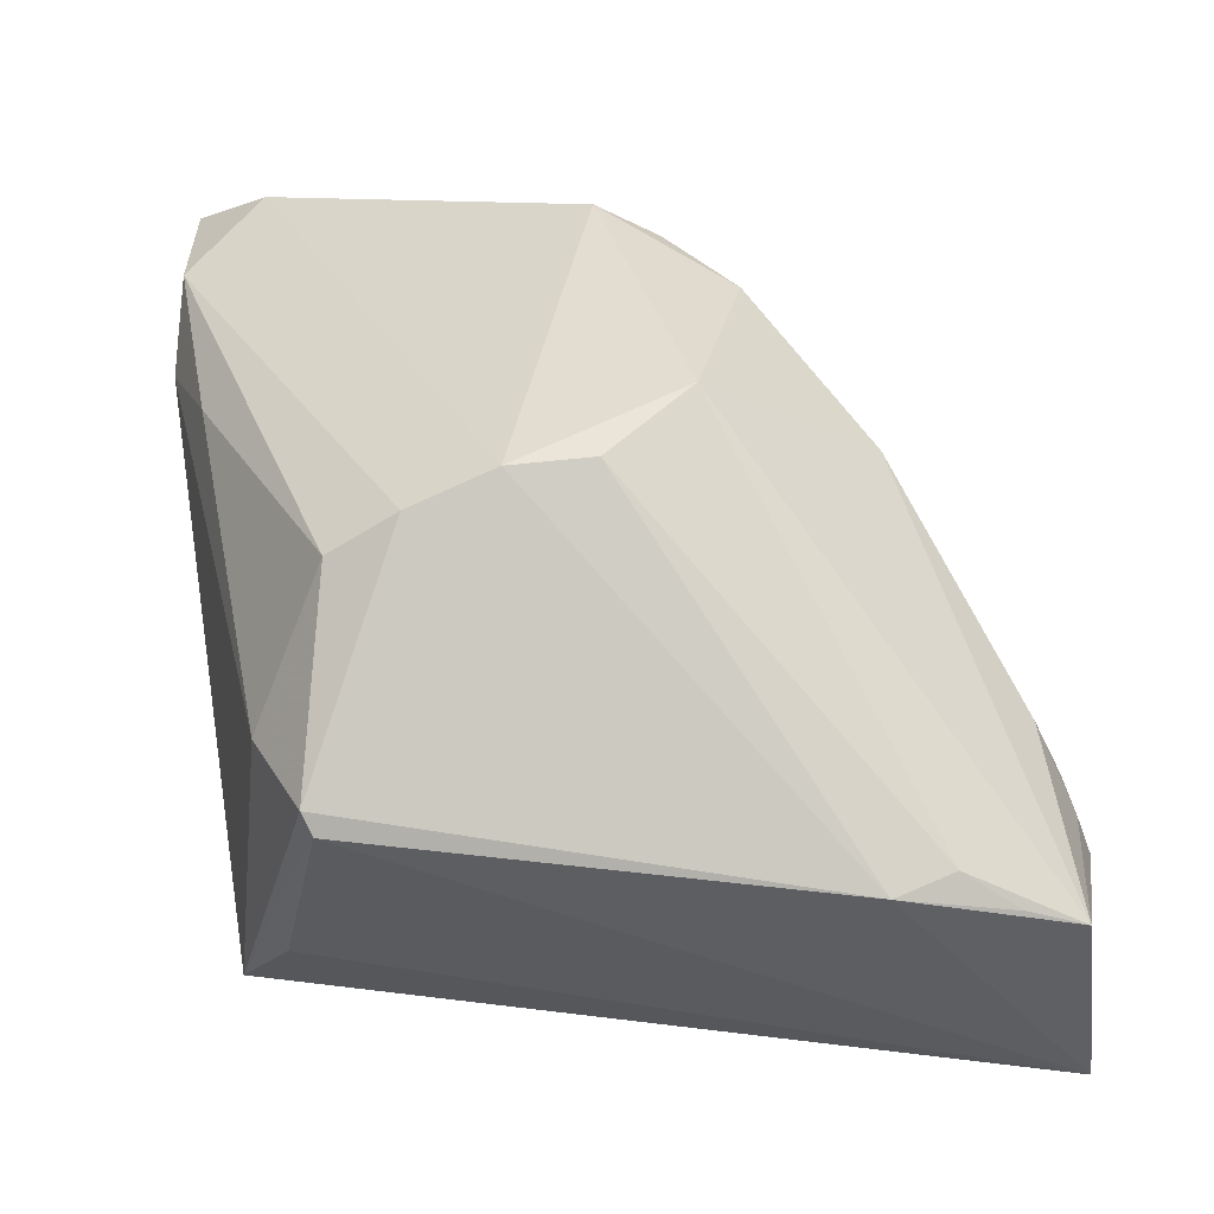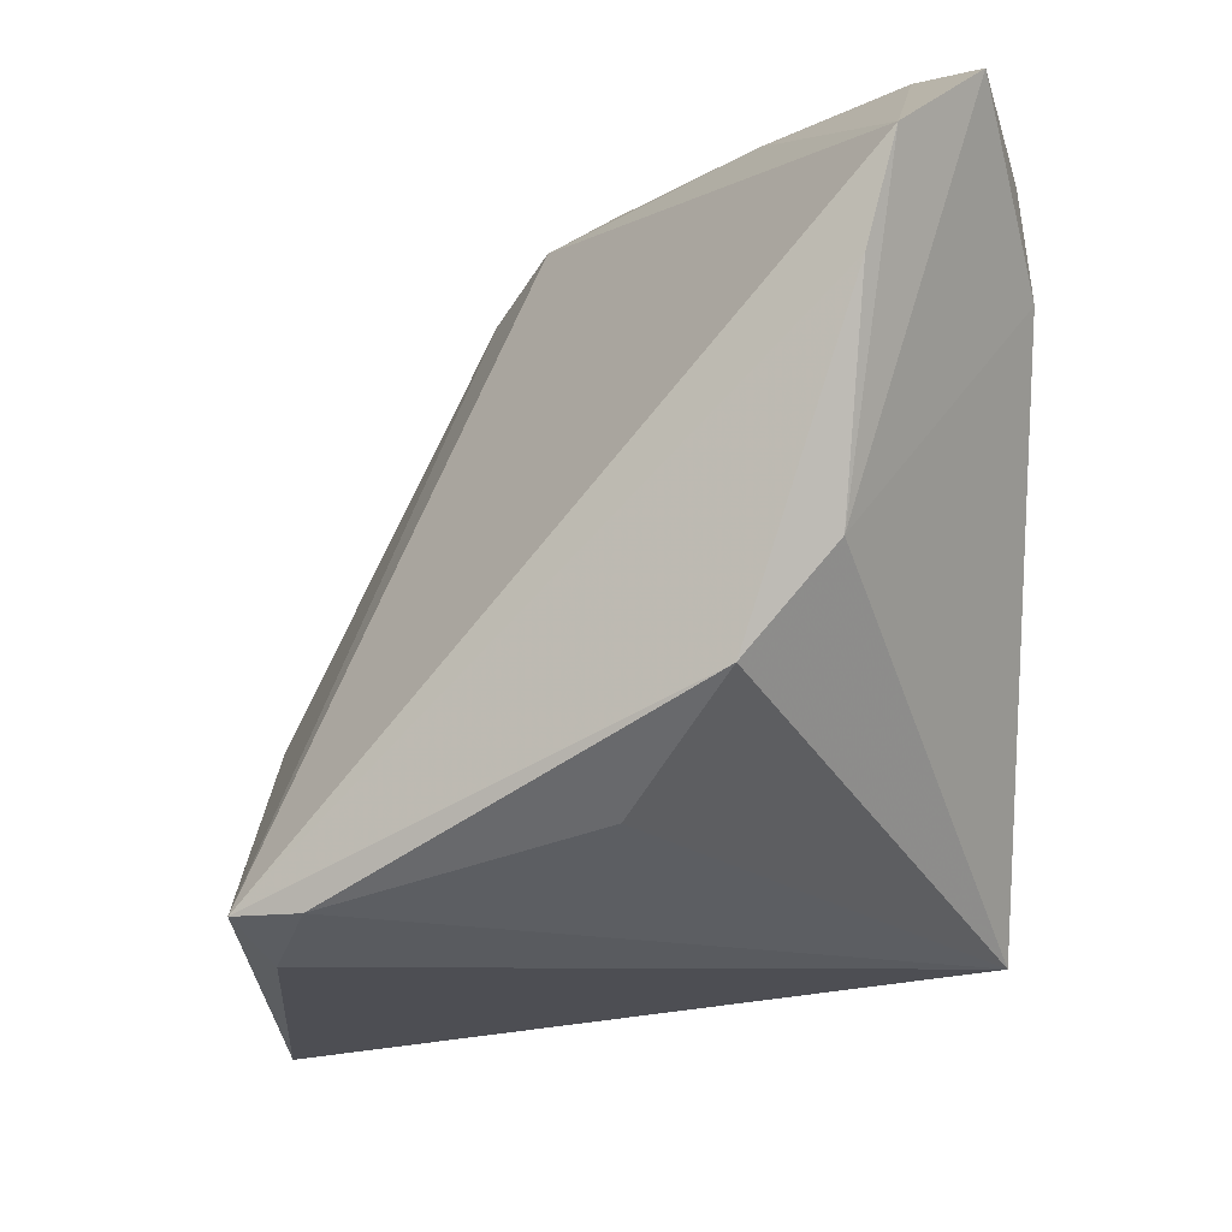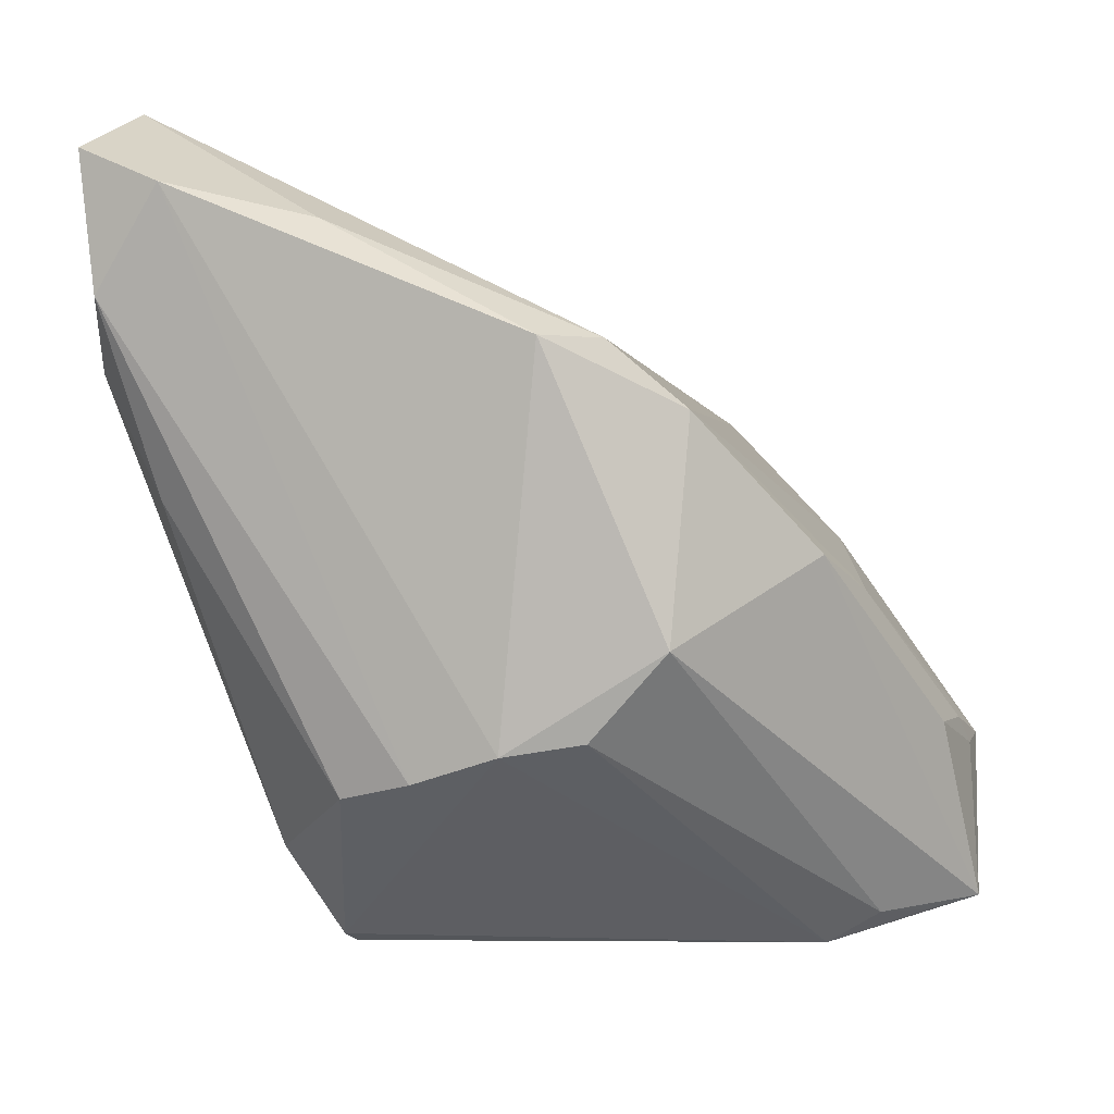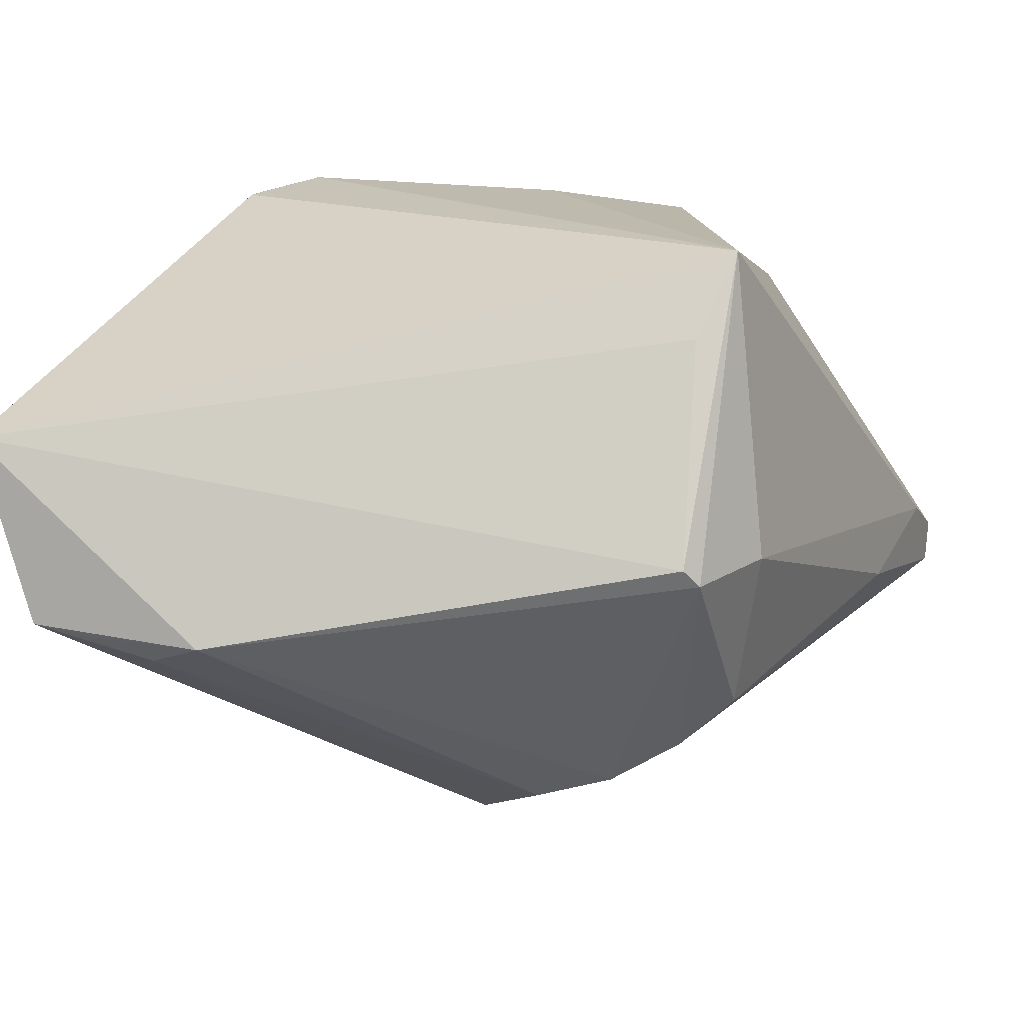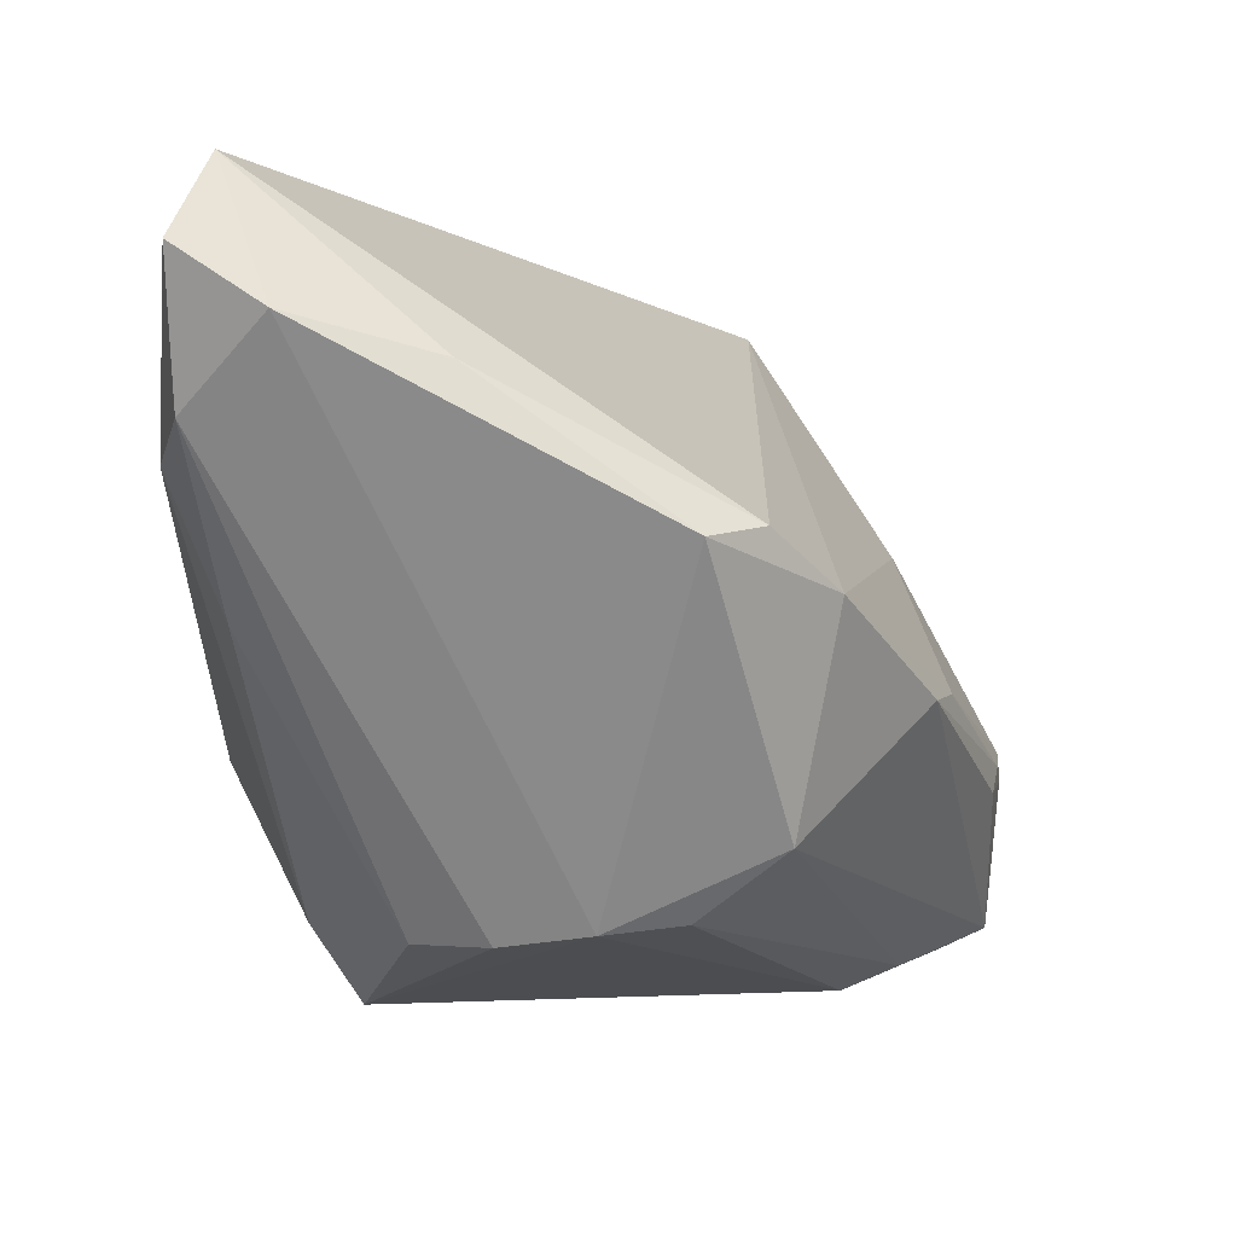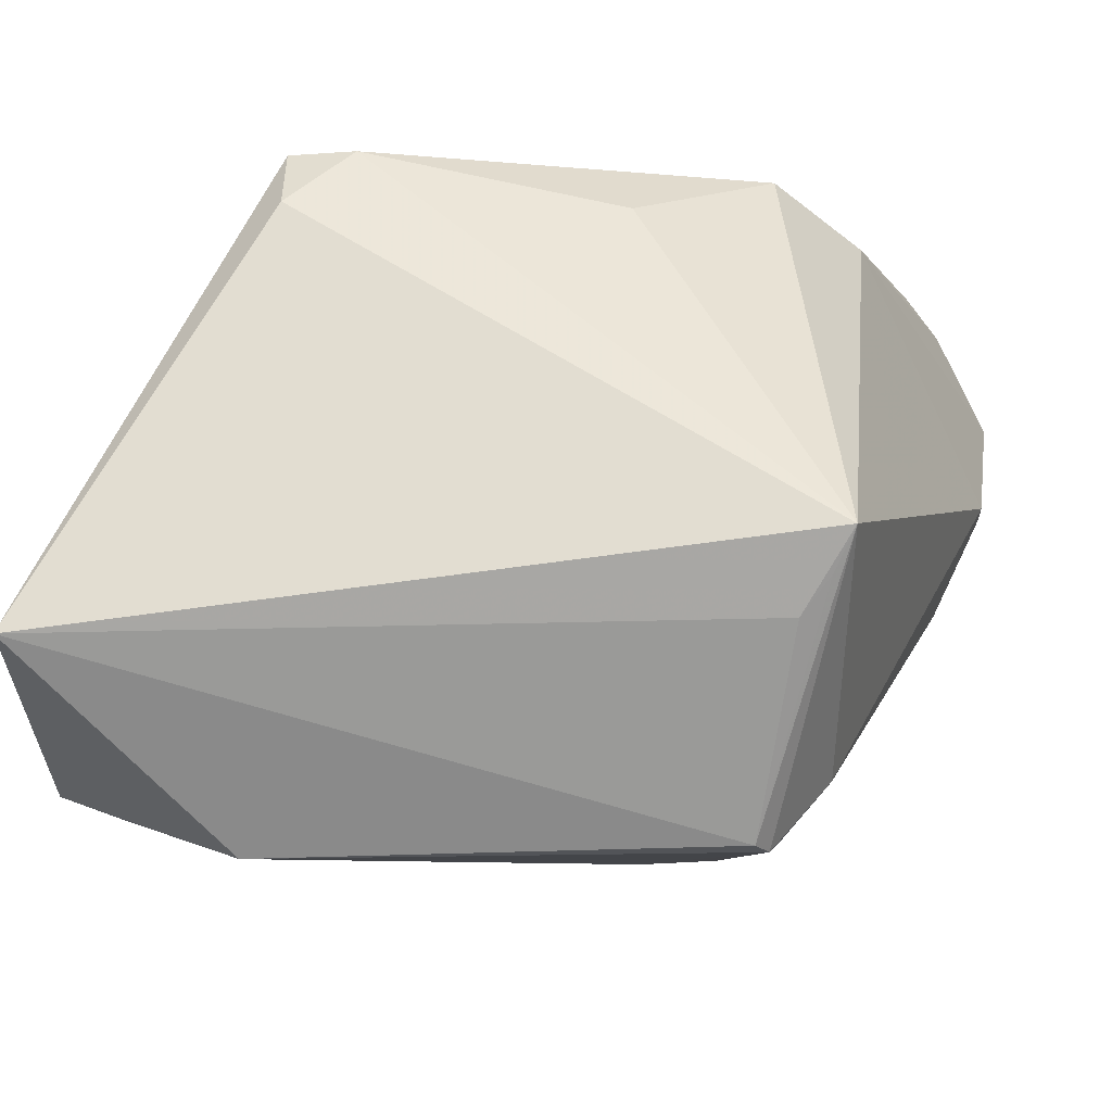
<metadata>
{"format":"obj","ext":"obj","renderer":"f3d","projection":"perspective","resolution":1024,"background":"white","views":[{"elev":10.2,"azim":-174.2,"up":"+Y"},{"elev":-14.3,"azim":23.8,"up":"+Y"},{"elev":64.7,"azim":178.9,"up":"+Y"},{"elev":-54.6,"azim":16.2,"up":"+Z"},{"elev":-3.1,"azim":166.6,"up":"+Z"},{"elev":-23.2,"azim":9.8,"up":"+Z"}]}
</metadata>
<code>
v -0.04188 -0.01991 -0.02896
v 0.001702 0.0358 0.004404
v 0.02105 -0.01069 -0.03461
v 0.04295 0.03348 0.02613
v 0.03171 -0.003857 0.02938
v -0.02955 -0.01131 0.006719
v 0.03555 0.0164 0.03445
v 0.03627 0.01765 -0.001978
v -0.02439 0.01541 -0.007516
v -0.04001 -0.01126 -0.01314
v 0.02659 -0.006654 -0.02704
v -0.04145 -0.01458 -0.01456
v -0.04289 -0.0187 -0.0119
v 0.02094 0.03405 0.01781
v -0.04281 -0.02965 -0.01273
v -0.009461 0.02239 -0.01991
v -0.00216 0.01698 -0.02633
v -0.03648 -0.01829 -0.03086
v 0.01135 -0.02354 0.0247
v 0.03522 0.0358 0.02082
v -0.0312 -0.01478 -0.03217
v 0.04153 0.02871 0.01326
v 0.02879 -0.029 -0.01601
v -0.0118 0.02872 0.0005946
v 0.03845 0.02637 0.03461
v 0.02399 -0.01351 0.03218
v -0.004304 0.03297 0.005587
v 0.02 -0.01288 -0.03461
v -0.02588 -0.01662 -0.03461
v -0.02001 -0.0329 0.02313
v 0.03117 -0.03155 -0.01262
v -0.02058 -0.02966 0.03009
v 0.0202 0.008837 -0.02806
v 0.005716 0.01624 -0.02719
v -0.03761 -0.006185 -0.01564
v 0.02566 -0.02715 -0.01905
v -0.01384 -0.02975 0.02981
v 0.04194 0.01936 0.01052
v -0.02929 0.005664 -0.006692
v -0.04295 -0.0358 -0.01926
v 0.01373 0.01265 -0.02826
f 29 28 40
f 22 8 33
f 26 31 5
f 40 28 36
f 36 31 40
f 6 13 32
f 3 31 28
f 28 29 3
f 27 14 2
f 8 22 38
f 38 22 4
f 4 5 38
f 38 5 31
f 28 31 23
f 23 36 28
f 31 36 23
f 16 9 24
f 24 2 16
f 27 2 24
f 6 32 24
f 24 32 27
f 35 9 1
f 1 12 35
f 1 9 16
f 1 29 40
f 1 18 29
f 40 13 1
f 13 12 1
f 10 9 35
f 35 12 10
f 10 12 13
f 15 13 40
f 40 32 15
f 15 32 13
f 25 5 4
f 27 32 25
f 25 14 27
f 19 31 26
f 31 3 11
f 11 38 31
f 8 38 11
f 33 8 11
f 11 3 33
f 34 17 16
f 16 2 34
f 29 17 34
f 34 3 29
f 21 17 29
f 29 18 21
f 16 17 21
f 21 1 16
f 18 1 21
f 9 10 39
f 39 10 13
f 6 24 39
f 39 24 9
f 39 13 6
f 7 32 26
f 7 25 32
f 26 5 7
f 5 25 7
f 31 19 37
f 26 32 37
f 37 19 26
f 41 22 33
f 33 3 41
f 3 34 41
f 20 34 2
f 22 41 20
f 20 41 34
f 4 22 20
f 20 2 14
f 20 25 4
f 14 25 20
f 40 31 30
f 31 37 30
f 30 32 40
f 30 37 32

</code>
